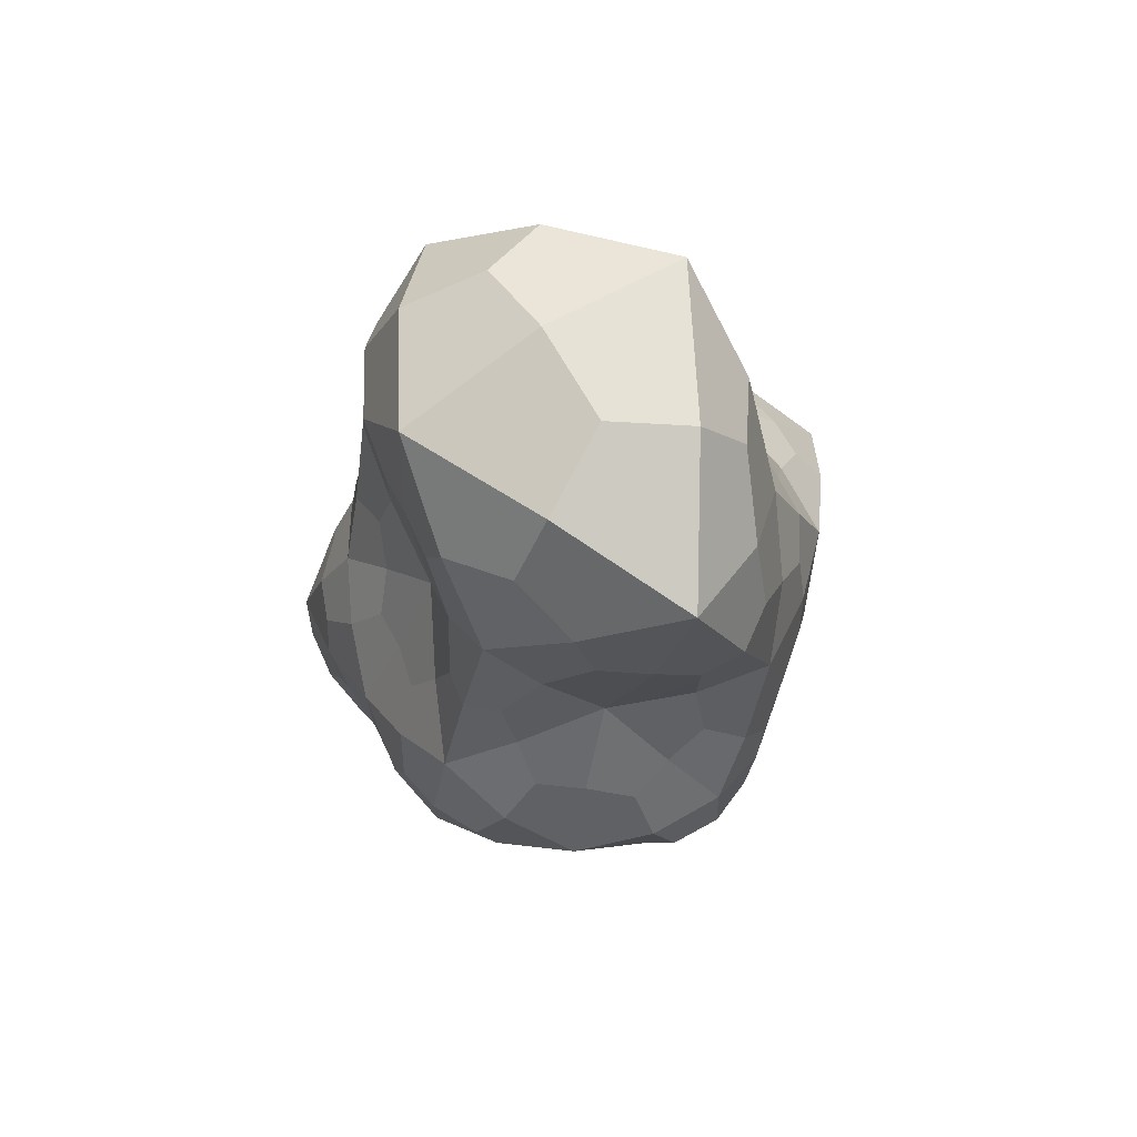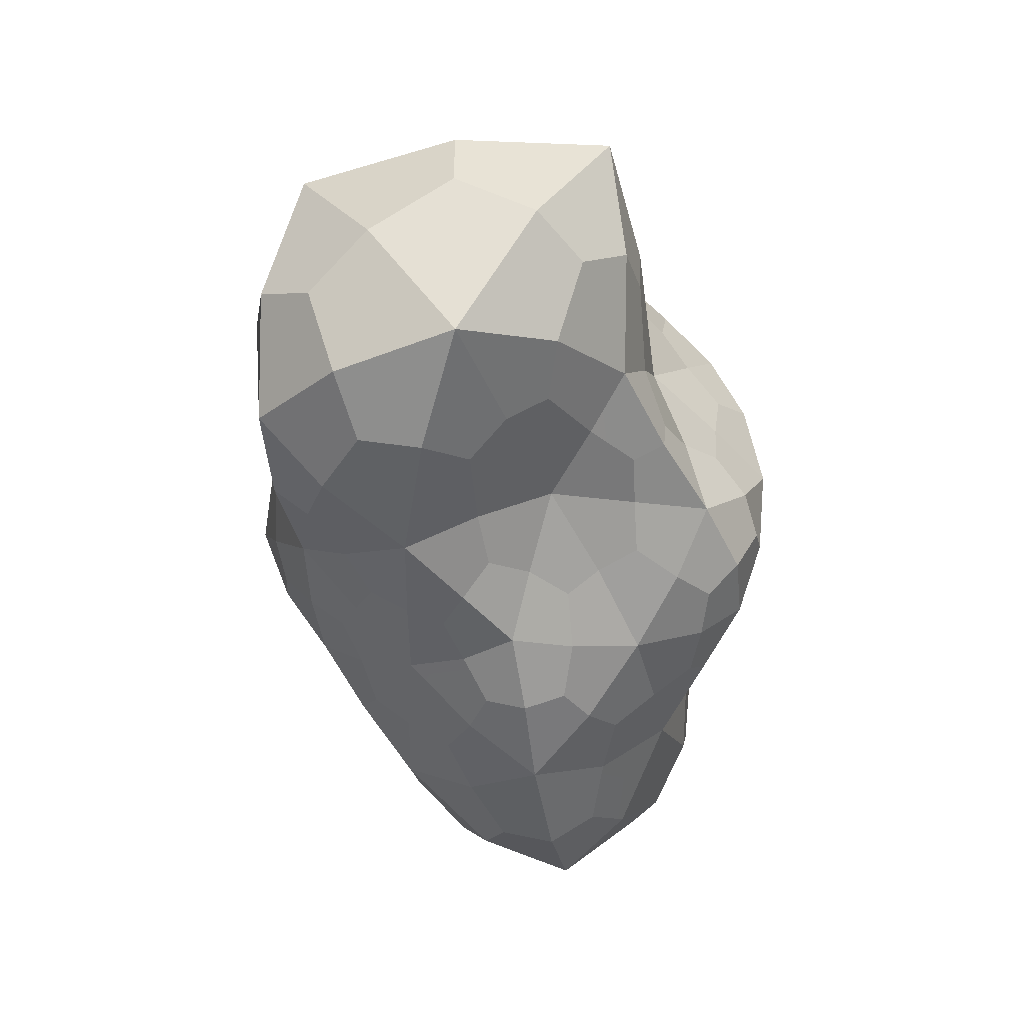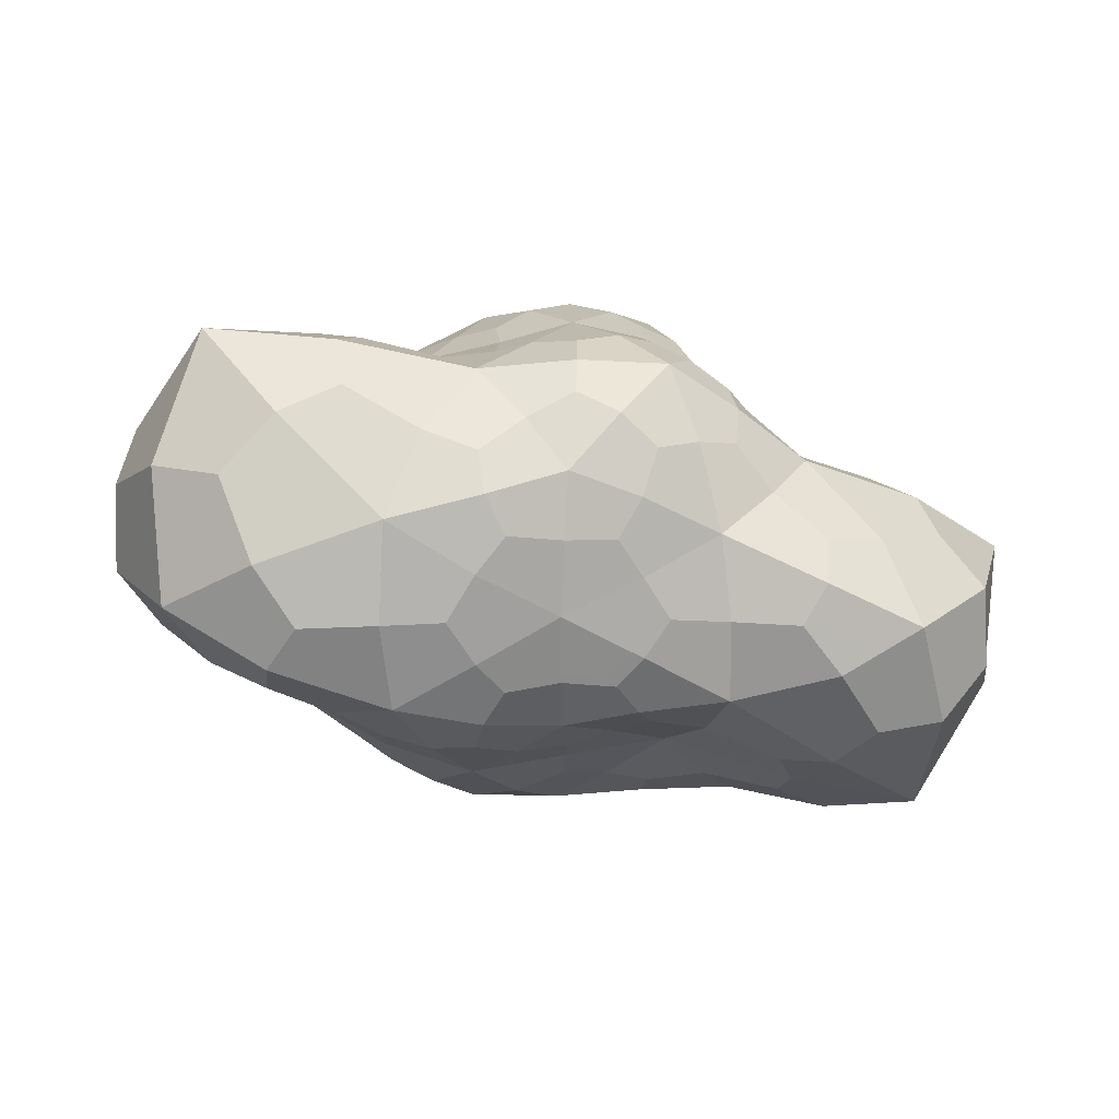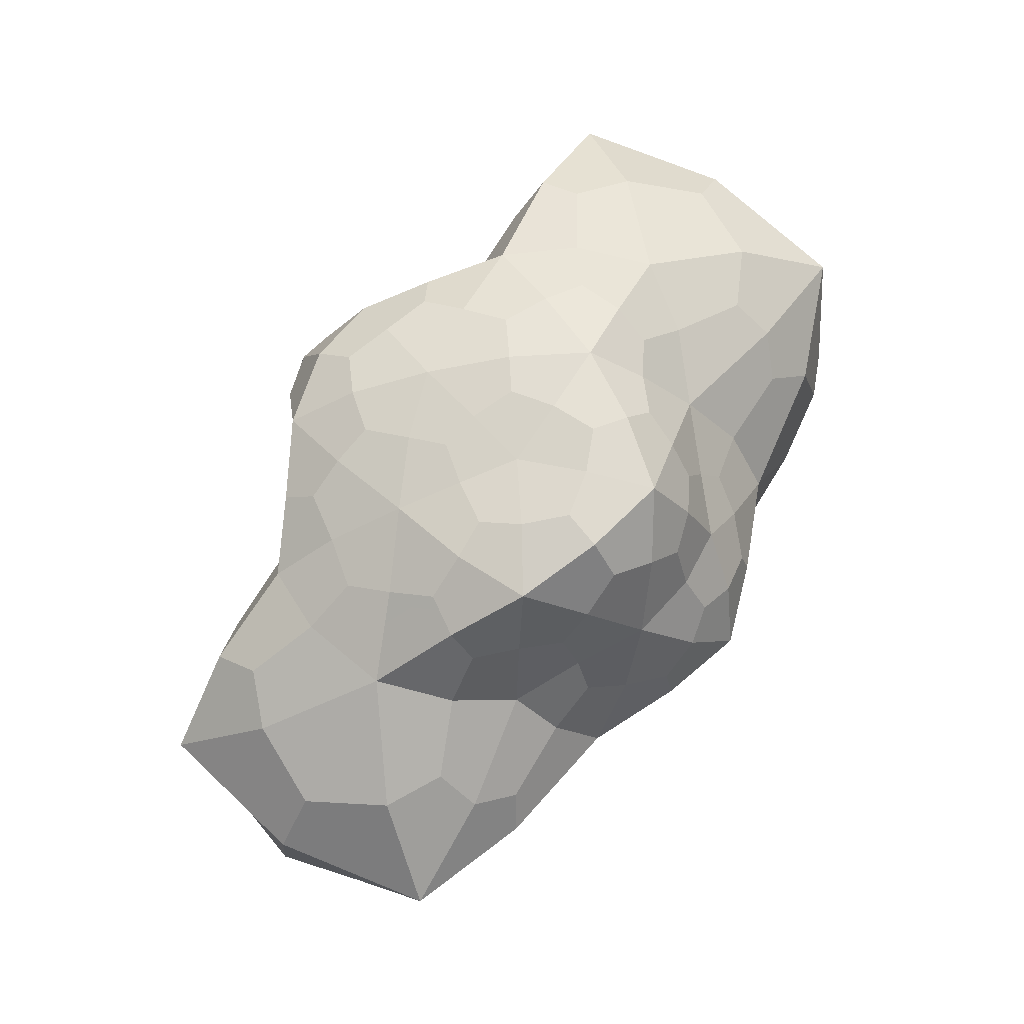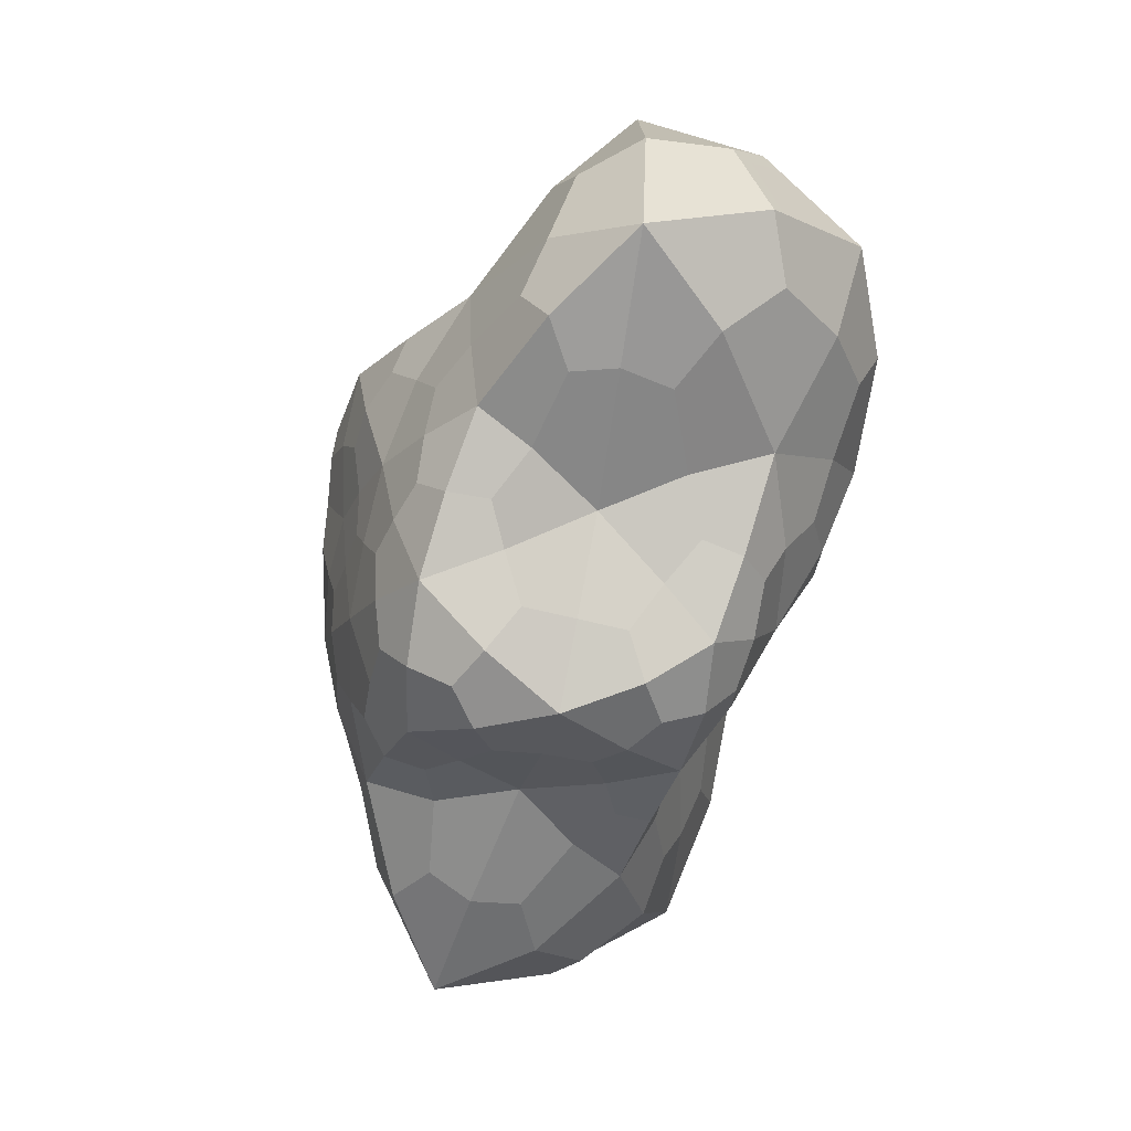
<metadata>
{"format":"obj","ext":"obj","renderer":"f3d","projection":"perspective","resolution":1024,"background":"white","views":[{"elev":-16.1,"azim":80.4,"up":"+Z"},{"elev":-51.7,"azim":98.2,"up":"+Y"},{"elev":-43.6,"azim":-20.7,"up":"+Y"},{"elev":76.5,"azim":-57.8,"up":"+Y"},{"elev":-62.7,"azim":-103.8,"up":"+Z"}]}
</metadata>
<code>
o Cloud1_Icosphere.003
v 0.09304 -0.7157 0.2228
v -0.07472 -0.7161 0.1798
v -0.00316 -0.7287 3.1e-05
v 0.2021 -0.7204 0.1375
v 0.4452 -0.7246 0.2915
v 0.1387 -0.6806 0.3398
v -0.1501 -0.6355 0.3792
v 0.9229 -0.7597 0.3548
v 1.138 -0.684 0.3957
v 0.9326 -0.5914 0.6844
v 0.7248 -0.7129 0.5116
v 0.8607 -0.7539 0.1637
v 1.24 -0.6865 -0.003451
v -0.2383 -0.7615 0.1245
v -0.2613 -0.796 -0.006478
v -0.3601 -0.7495 0.2018
v -0.5564 -0.828 -0.000234
v -0.2422 -0.7739 -0.145
v -0.07998 -0.706 -0.1965
v -0.3648 -0.7572 -0.2178
v -0.1599 -0.648 -0.4146
v 0.08784 -0.6256 -0.2042
v 0.1998 -0.6209 -0.08728
v 0.1315 -0.5711 -0.3153
v 0.4332 -0.5077 -0.1933
v 1.292 -0.4575 0.4601
v 1.211 -0.2991 0.6446
v 1.414 -0.3266 0.255
v 1.384 0.07996 0.4974
v -0.002875 -0.2708 0.824
v -0.1346 -0.1935 0.8544
v -0.2562 -0.3665 0.7254
v -0.0161 -0.3945 0.7246
v 0.2561 -0.4293 0.6943
v 0.1302 -0.2102 0.8391
v -0.000155 0.003019 0.9279
v -1.243 -0.3993 0.3685
v -1.427 -0.2951 0.2304
v -1.295 -0.623 -0.02073
v -1.087 -0.6228 0.2566
v -0.7583 -0.534 0.4923
v -1.124 -0.2434 0.5317
v -1.377 0.08759 0.4859
v -0.5018 -0.3058 -0.6144
v -0.3742 -0.2216 -0.6957
v -0.2625 -0.4003 -0.7817
v -0.4851 -0.4391 -0.6304
v -0.7531 -0.4698 -0.4528
v -0.6615 -0.2244 -0.5377
v -0.5018 0.01093 -0.5761
v 0.505 -0.3012 -0.5957
v 0.6767 -0.2064 -0.5495
v 0.8028 -0.3949 -0.4863
v 0.5113 -0.4152 -0.5856
v 0.2357 -0.4348 -0.7038
v 0.3638 -0.2324 -0.6559
v 0.5004 0.0109 -0.5733
v 1.026 -0.1853 0.7105
v 0.7906 -0.3167 0.743
v 0.9996 0.03136 0.6526
v 0.5635 -0.01521 0.716
v -0.272 -0.1263 0.8294
v -0.4034 -0.2088 0.7435
v -0.2705 0.006017 0.8416
v -0.5553 -0.005906 0.7061
v -1.499 -0.1593 -0.02679
v -1.423 -0.2881 -0.2765
v -1.469 0.1005 -0.02274
v -1.371 0.09787 -0.5206
v -0.2487 -0.1452 -0.7921
v -0.1349 -0.2217 -0.8792
v -0.2397 0.008258 -0.7722
v -0.000926 0.003067 -0.9216
v 0.9326 -0.09526 -0.5657
v 1.123 -0.1884 -0.5359
v 0.9544 0.06694 -0.5755
v 1.37 0.09751 -0.5201
v 0.3111 0.5115 0.5158
v 0.1887 0.5565 0.5824
v 0.2195 0.3286 0.679
v 0.3808 0.3557 0.5384
v 0.5731 0.3733 0.3754
v 0.3534 0.5914 0.4169
v 0.1451 0.7722 0.4568
v -0.4116 0.5204 0.4556
v -0.512 0.5529 0.3455
v -0.6322 0.3209 0.4118
v -0.4188 0.3669 0.5269
v -0.2134 0.4138 0.6531
v -0.3044 0.6257 0.4826
v -0.3916 0.774 0.2845
v -0.6355 0.5444 -0.2572
v -0.5333 0.5497 -0.3889
v -0.7146 0.4247 -0.5047
v -0.8121 0.4733 -0.2975
v -0.8513 0.4959 -0.005889
v -0.5871 0.6008 -0.1177
v -0.3377 0.6473 -0.2387
v 0.0401 0.5449 -0.6955
v 0.1938 0.5478 -0.6401
v 0.2498 0.411 -0.7831
v 0.01453 0.4606 -0.8104
v -0.2427 0.4825 -0.7495
v -0.06944 0.5869 -0.6056
v 0.1156 0.644 -0.4167
v 0.685 0.5697 -0.1484
v 0.6775 0.5743 0.005443
v 0.9229 0.4366 -0.006671
v 0.8256 0.4772 -0.252
v 0.6599 0.4768 -0.4615
v 0.5623 0.6119 -0.2224
v 0.4533 0.6992 0.02281
v 0.1936 0.7045 -0.1293
v 0.2199 0.7309 0.0224
v 0.2981 0.6855 -0.2034
v 0.05656 0.6885 -0.1929
v -0.000744 0.7246 0.01499
v 0.4178 0.635 -0.2921
v 0.3873 0.5841 -0.4475
v 0.3519 0.5371 -0.5872
v 0.4432 0.451 -0.635
v -0.07414 0.6767 -0.2198
v -0.1146 0.6528 -0.3437
v -0.1637 0.6962 -0.1067
v -0.1618 0.6151 -0.491
v -0.2985 0.5858 -0.516
v -0.4401 0.545 -0.5268
v -0.4793 0.4623 -0.6229
v -0.2515 0.7395 0.02544
v -0.3851 0.7312 0.03027
v -0.1911 0.7761 0.1525
v -0.5345 0.6773 0.02387
v -0.6076 0.6513 0.141
v -0.6214 0.5538 0.2316
v -0.7633 0.421 0.2375
v -0.08759 0.8039 0.2712
v -0.1278 0.8033 0.3934
v 0.07176 0.7832 0.2389
v -0.1609 0.7083 0.4937
v -0.04059 0.6294 0.5718
v 0.05591 0.5346 0.6215
v 0.01574 0.3854 0.6944
v 0.2122 0.7674 0.1797
v 0.3107 0.7519 0.2527
v 0.3941 0.6487 0.2966
v 0.5142 0.5662 0.2044
v 0.6427 0.5205 0.1313
v 0.7737 0.4159 0.2037
v 1.037 0.3707 -0.38
v 1.2 0.3081 -0.2627
v 1.032 0.3082 -0.5199
v 0.8894 0.2163 -0.555
v 0.6252 0.2598 -0.5445
v 0.472 0.3175 -0.6184
v 0.3658 0.2295 -0.6951
v 0.004506 0.3243 -0.8866
v 0.1322 0.2304 -0.8819
v -0.1254 0.2565 -0.868
v -0.2432 0.176 -0.7765
v -0.3647 0.2576 -0.6818
v -0.4859 0.3266 -0.6213
v -0.6472 0.2449 -0.5619
v -1.035 0.3731 -0.3983
v -1.05 0.2919 -0.5412
v -1.18 0.328 -0.2687
v -1.306 0.2713 -0.01608
v -1.172 0.3152 0.2322
v -0.9931 0.3192 0.3327
v -1.004 0.2241 0.4763
v -0.454 0.2363 0.594
v -0.6226 0.1663 0.5695
v -0.371 0.2004 0.6981
v -0.2575 0.1436 0.8023
v -0.1189 0.2076 0.8193
v 0.00176 0.254 0.7918
v 0.1215 0.176 0.826
v 0.4412 0.2273 0.5905
v 0.3695 0.1666 0.7039
v 0.6048 0.1866 0.5583
v 0.8796 0.1663 0.5638
v 0.991 0.2474 0.4638
v 0.9981 0.3224 0.3239
v 1.193 0.2967 0.2315
v 0.2478 0.1501 -0.7904
v 0.2381 -0.000947 -0.767
v 0.2376 -0.1571 -0.757
v 0.118 -0.2338 -0.844
v -0.01123 -0.304 -0.8687
v -0.02752 -0.4361 -0.7884
v -0.9079 0.1992 -0.5717
v -0.9554 0.05823 -0.5754
v -0.9182 -0.112 -0.5493
v -1.111 -0.2048 -0.5158
v -1.238 -0.3688 -0.3866
v -1.085 -0.5836 -0.2629
v -0.8942 0.1438 0.5741
v -0.9846 0.03604 0.6327
v -0.9516 -0.144 0.6205
v -0.698 -0.261 0.6343
v -0.5259 -0.3214 0.6675
v -0.4857 -0.454 0.6247
v 0.2592 0.112 0.809
v 0.2702 -0.006054 0.8395
v 0.2691 -0.143 0.8141
v 0.4185 -0.24 0.747
v 0.5977 -0.3793 0.7423
v 0.599 -0.5368 0.7112
v 1.326 0.252 -0.01463
v 1.467 0.09143 -0.02196
v 1.473 -0.1763 -0.02514
v 1.395 -0.3052 -0.2785
v 1.227 -0.3692 -0.4013
v 1.06 -0.5471 -0.2961
v 0.4924 -0.453 -0.4807
v 0.646 -0.4764 -0.353
v 0.3345 -0.4782 -0.4646
v 0.171 -0.5333 -0.4518
v 0.04743 -0.5523 -0.5776
v -0.06519 -0.5284 -0.6786
v -0.2267 -0.5426 -0.6371
v -0.4002 -0.531 -0.5842
v -0.4538 -0.5926 -0.4448
v -0.4941 -0.6842 -0.2983
v -0.6826 -0.6948 -0.2323
v -0.9159 -0.7157 -0.1658
v -0.9554 -0.7821 -0.00788
v -0.9168 -0.7473 0.1649
v -0.6827 -0.7311 0.2485
v -0.491 -0.7033 0.302
v -0.4487 -0.6121 0.4397
v -0.3918 -0.5326 0.5526
v -0.2145 -0.51 0.5746
v 0.8604 -0.5679 -0.2397
v 0.8442 -0.629 -0.1029
v 0.7373 -0.677 0.03112
v 0.4713 -0.636 0.04742
v 0.2861 -0.6545 0.03785
v -0.05289 -0.4857 0.6133
v 0.05775 -0.542 0.5403
v 0.1792 -0.6106 0.461
v 0.3561 -0.6096 0.5162
v 0.5578 -0.632 0.5998
f 1 3 4
f 4 6 1
f 1 7 2
f 8 10 11
f 11 12 8
f 12 9 8
f 14 3 2
f 14 7 16
f 16 15 14
f 18 3 15
f 15 20 18
f 18 21 19
f 22 3 19
f 19 24 22
f 24 23 22
f 26 10 9
f 26 13 28
f 28 27 26
f 30 32 33
f 33 35 30
f 30 36 31
f 37 39 40
f 37 41 42
f 42 38 37
f 45 47 44
f 44 48 49
f 44 50 45
f 52 54 51
f 54 56 51
f 51 57 52
f 58 10 27
f 27 60 58
f 60 59 58
f 62 32 31
f 31 64 62
f 64 63 62
f 66 39 38
f 38 68 66
f 68 67 66
f 70 46 45
f 45 72 70
f 72 71 70
f 74 53 52
f 52 76 74
f 76 75 74
f 78 80 81
f 81 83 78
f 83 79 78
f 85 87 88
f 85 89 90
f 90 86 85
f 92 94 95
f 92 96 97
f 92 98 93
f 99 101 102
f 99 103 104
f 99 105 100
f 106 108 109
f 106 110 111
f 111 107 106
f 114 115 113
f 115 116 113
f 113 117 114
f 115 111 118
f 118 110 119
f 119 115 118
f 119 121 120
f 120 101 100
f 120 105 119
f 116 123 122
f 122 98 124
f 122 117 116
f 125 105 104
f 104 126 125
f 126 123 125
f 126 128 127
f 128 93 127
f 93 126 127
f 129 98 130
f 130 131 129
f 129 117 124
f 130 97 132
f 97 133 132
f 133 130 132
f 134 96 135
f 134 87 86
f 86 133 134
f 131 137 136
f 137 138 136
f 136 117 131
f 137 90 139
f 90 140 139
f 140 137 139
f 141 89 142
f 141 80 79
f 79 140 141
f 138 144 143
f 144 114 143
f 143 117 138
f 144 83 145
f 83 146 145
f 145 112 144
f 147 82 148
f 148 107 147
f 147 112 146
f 150 151 149
f 149 110 109
f 149 108 150
f 151 76 152
f 76 153 152
f 152 110 151
f 154 57 155
f 155 121 154
f 154 110 153
f 157 158 156
f 158 102 156
f 156 101 157
f 158 72 159
f 72 160 159
f 159 103 158
f 161 50 162
f 161 94 128
f 128 160 161
f 164 165 163
f 165 95 163
f 163 94 164
f 165 68 166
f 68 167 166
f 166 96 165
f 167 169 168
f 168 87 135
f 168 96 167
f 170 65 172
f 172 88 170
f 170 87 171
f 172 64 173
f 64 174 173
f 173 89 172
f 174 176 175
f 175 80 142
f 142 174 175
f 177 61 179
f 177 82 81
f 177 80 178
f 180 61 60
f 60 181 180
f 180 82 179
f 181 183 182
f 182 108 148
f 148 181 182
f 155 185 184
f 184 73 157
f 184 101 155
f 185 56 186
f 186 55 187
f 187 185 186
f 187 189 188
f 188 46 71
f 71 187 188
f 162 191 190
f 191 164 190
f 190 94 162
f 192 50 49
f 192 48 193
f 193 191 192
f 194 48 195
f 194 39 67
f 67 193 194
f 169 197 196
f 196 65 171
f 196 87 169
f 197 42 198
f 198 41 199
f 198 65 197
f 199 201 200
f 200 32 63
f 200 65 199
f 176 203 202
f 203 178 202
f 202 80 176
f 203 35 204
f 204 34 205
f 204 61 203
f 206 34 207
f 207 59 206
f 206 61 205
f 183 209 208
f 209 150 208
f 208 108 183
f 209 28 210
f 210 13 211
f 211 209 210
f 211 213 212
f 212 53 75
f 75 211 212
f 214 25 216
f 216 54 214
f 214 53 215
f 216 24 217
f 24 218 217
f 217 55 216
f 219 21 220
f 219 46 189
f 189 218 219
f 221 21 222
f 222 47 221
f 221 46 220
f 222 20 223
f 223 17 224
f 223 48 222
f 225 17 226
f 226 195 225
f 225 48 224
f 227 17 228
f 227 41 40
f 40 226 227
f 229 17 16
f 16 230 229
f 229 41 228
f 231 7 232
f 231 32 201
f 201 230 231
f 213 234 233
f 234 215 233
f 233 53 213
f 234 12 235
f 235 5 236
f 235 25 234
f 237 5 4
f 4 23 237
f 237 25 236
f 238 7 239
f 239 33 238
f 238 32 232
f 239 6 240
f 240 5 241
f 240 34 239
f 242 5 11
f 11 207 242
f 207 241 242
f 1 2 3
f 4 5 6
f 1 6 7
f 8 9 10
f 11 5 12
f 12 13 9
f 14 15 3
f 14 2 7
f 16 17 15
f 18 19 3
f 15 17 20
f 18 20 21
f 22 23 3
f 19 21 24
f 24 25 23
f 26 27 10
f 26 9 13
f 28 29 27
f 30 31 32
f 33 34 35
f 30 35 36
f 37 38 39
f 37 40 41
f 42 43 38
f 45 46 47
f 44 47 48
f 44 49 50
f 52 53 54
f 54 55 56
f 51 56 57
f 58 59 10
f 27 29 60
f 60 61 59
f 62 63 32
f 31 36 64
f 64 65 63
f 66 67 39
f 38 43 68
f 68 69 67
f 70 71 46
f 45 50 72
f 72 73 71
f 74 75 53
f 52 57 76
f 76 77 75
f 78 79 80
f 81 82 83
f 83 84 79
f 85 86 87
f 85 88 89
f 90 91 86
f 92 93 94
f 92 95 96
f 92 97 98
f 99 100 101
f 99 102 103
f 99 104 105
f 106 107 108
f 106 109 110
f 111 112 107
f 114 112 115
f 115 105 116
f 113 116 117
f 115 112 111
f 118 111 110
f 119 105 115
f 119 110 121
f 120 121 101
f 120 100 105
f 116 105 123
f 122 123 98
f 122 124 117
f 125 123 105
f 104 103 126
f 126 98 123
f 126 103 128
f 128 94 93
f 93 98 126
f 129 124 98
f 130 91 131
f 129 131 117
f 130 98 97
f 97 96 133
f 133 91 130
f 134 133 96
f 134 135 87
f 86 91 133
f 131 91 137
f 137 84 138
f 136 138 117
f 137 91 90
f 90 89 140
f 140 84 137
f 141 140 89
f 141 142 80
f 79 84 140
f 138 84 144
f 144 112 114
f 143 114 117
f 144 84 83
f 83 82 146
f 145 146 112
f 147 146 82
f 148 108 107
f 147 107 112
f 150 77 151
f 149 151 110
f 149 109 108
f 151 77 76
f 76 57 153
f 152 153 110
f 154 153 57
f 155 101 121
f 154 121 110
f 157 73 158
f 158 103 102
f 156 102 101
f 158 73 72
f 72 50 160
f 159 160 103
f 161 160 50
f 161 162 94
f 128 103 160
f 164 69 165
f 165 96 95
f 163 95 94
f 165 69 68
f 68 43 167
f 166 167 96
f 167 43 169
f 168 169 87
f 168 135 96
f 170 171 65
f 172 89 88
f 170 88 87
f 172 65 64
f 64 36 174
f 173 174 89
f 174 36 176
f 175 176 80
f 142 89 174
f 177 178 61
f 177 179 82
f 177 81 80
f 180 179 61
f 60 29 181
f 180 181 82
f 181 29 183
f 182 183 108
f 148 82 181
f 155 57 185
f 184 185 73
f 184 157 101
f 185 57 56
f 186 56 55
f 187 73 185
f 187 55 189
f 188 189 46
f 71 73 187
f 162 50 191
f 191 69 164
f 190 164 94
f 192 191 50
f 192 49 48
f 193 69 191
f 194 193 48
f 194 195 39
f 67 69 193
f 169 43 197
f 196 197 65
f 196 171 87
f 197 43 42
f 198 42 41
f 198 199 65
f 199 41 201
f 200 201 32
f 200 63 65
f 176 36 203
f 203 61 178
f 202 178 80
f 203 36 35
f 204 35 34
f 204 205 61
f 206 205 34
f 207 10 59
f 206 59 61
f 183 29 209
f 209 77 150
f 208 150 108
f 209 29 28
f 210 28 13
f 211 77 209
f 211 13 213
f 212 213 53
f 75 77 211
f 214 215 25
f 216 55 54
f 214 54 53
f 216 25 24
f 24 21 218
f 217 218 55
f 219 218 21
f 219 220 46
f 189 55 218
f 221 220 21
f 222 48 47
f 221 47 46
f 222 21 20
f 223 20 17
f 223 224 48
f 225 224 17
f 226 39 195
f 225 195 48
f 227 226 17
f 227 228 41
f 40 39 226
f 229 228 17
f 16 7 230
f 229 230 41
f 231 230 7
f 231 232 32
f 201 41 230
f 213 13 234
f 234 25 215
f 233 215 53
f 234 13 12
f 235 12 5
f 235 236 25
f 237 236 5
f 4 3 23
f 237 23 25
f 238 232 7
f 239 34 33
f 238 33 32
f 239 7 6
f 240 6 5
f 240 241 34
f 242 241 5
f 11 10 207
f 207 34 241

</code>
